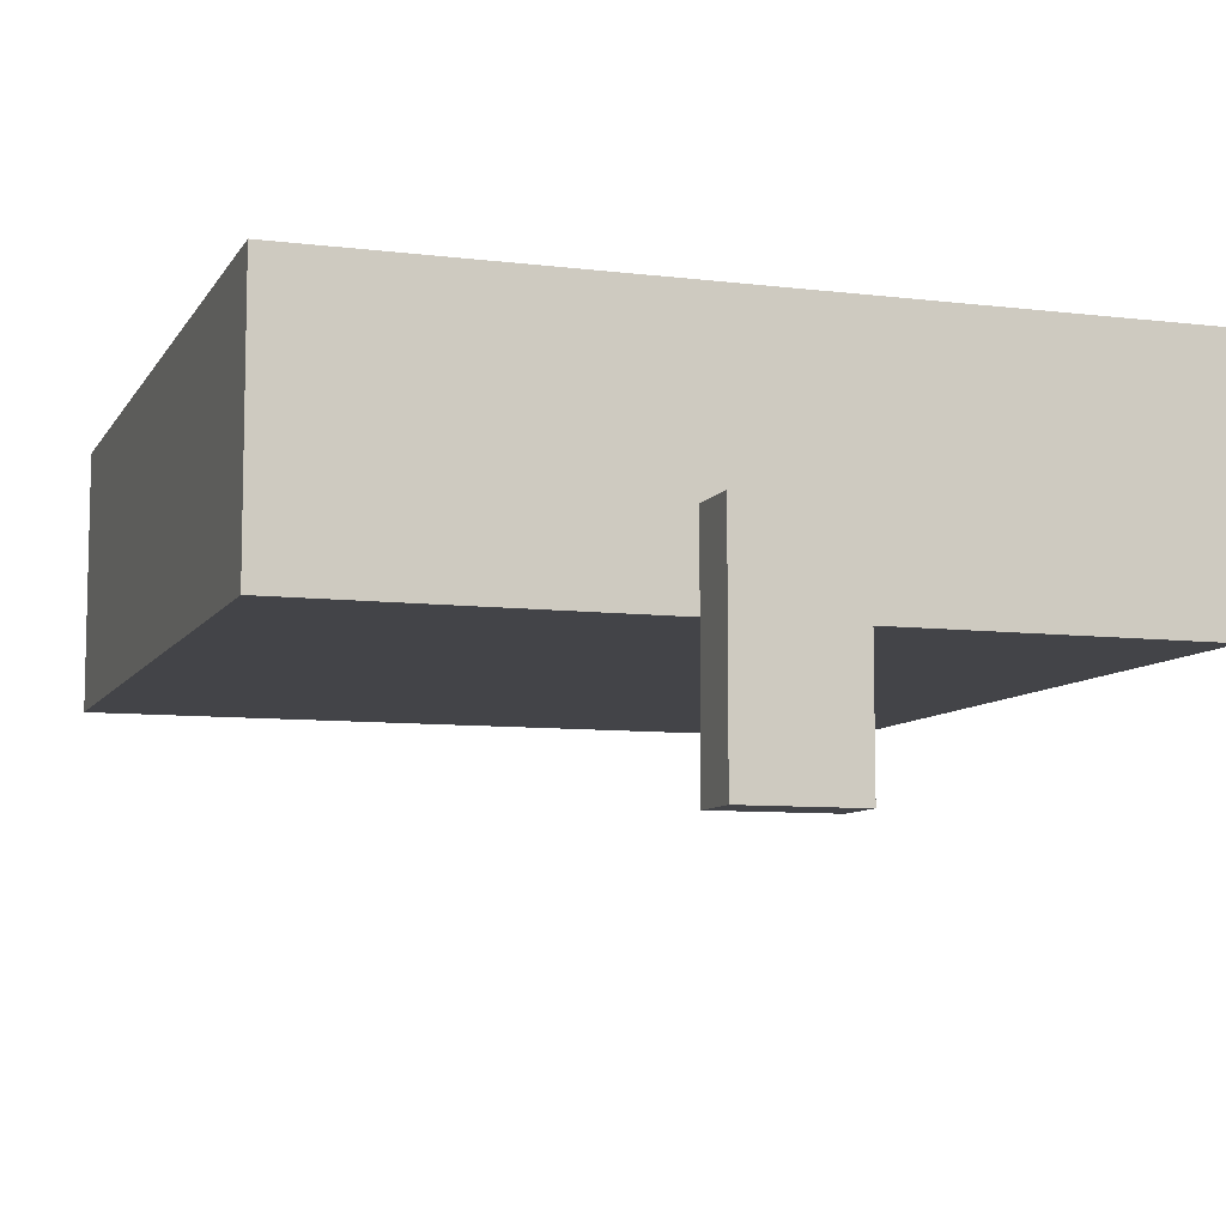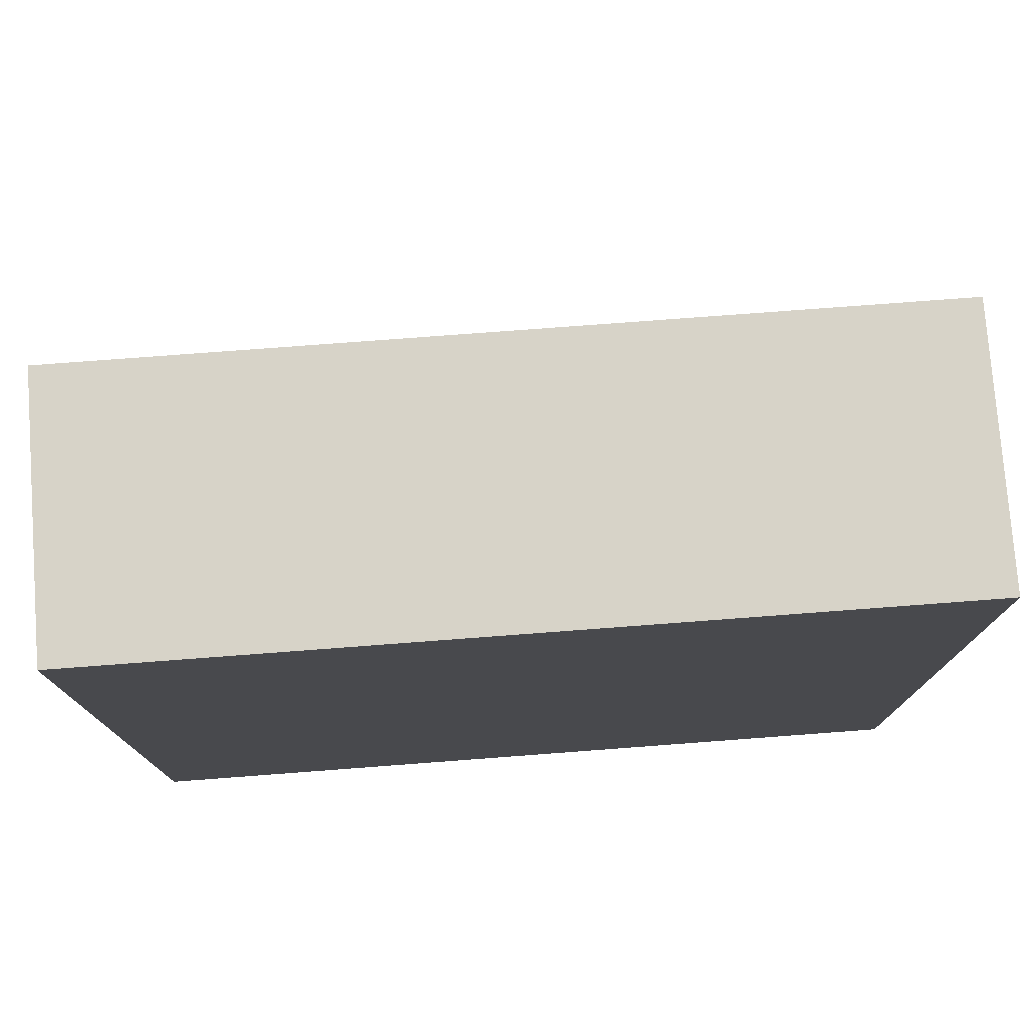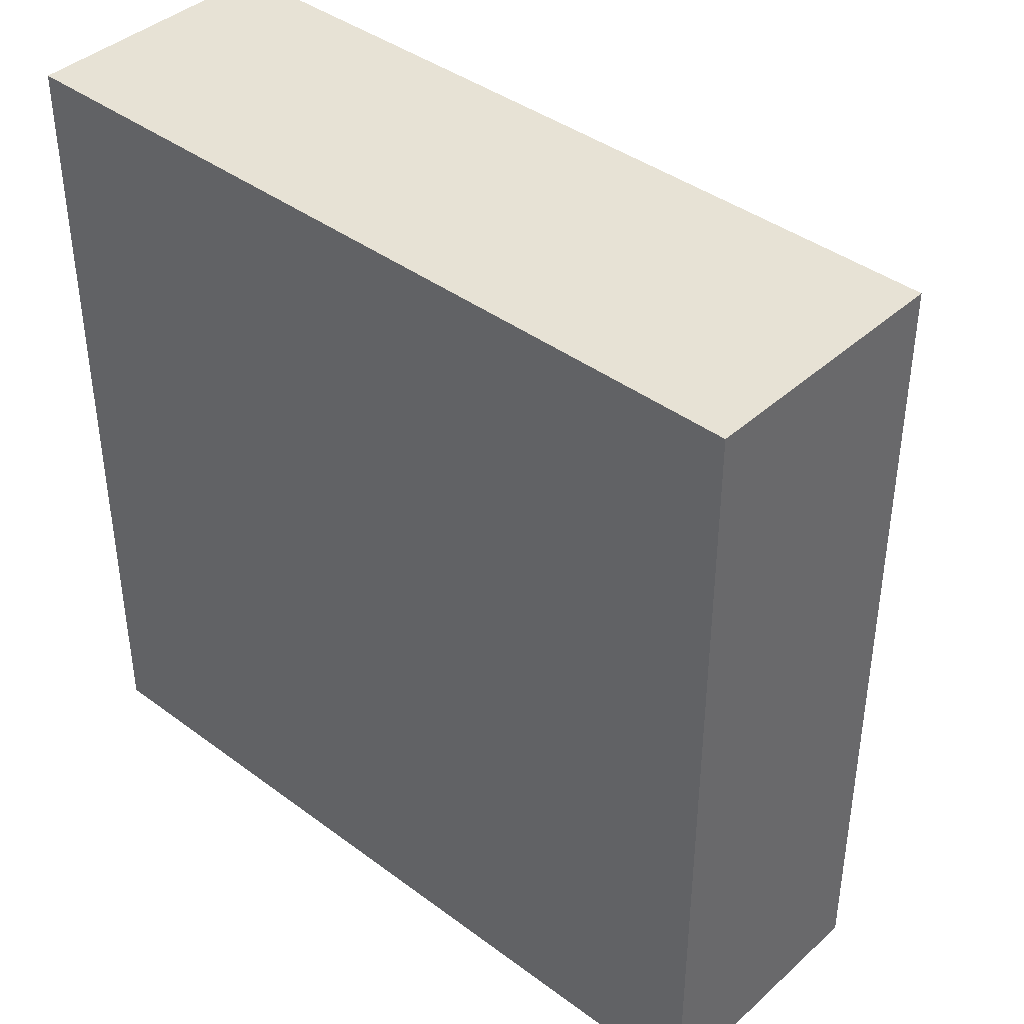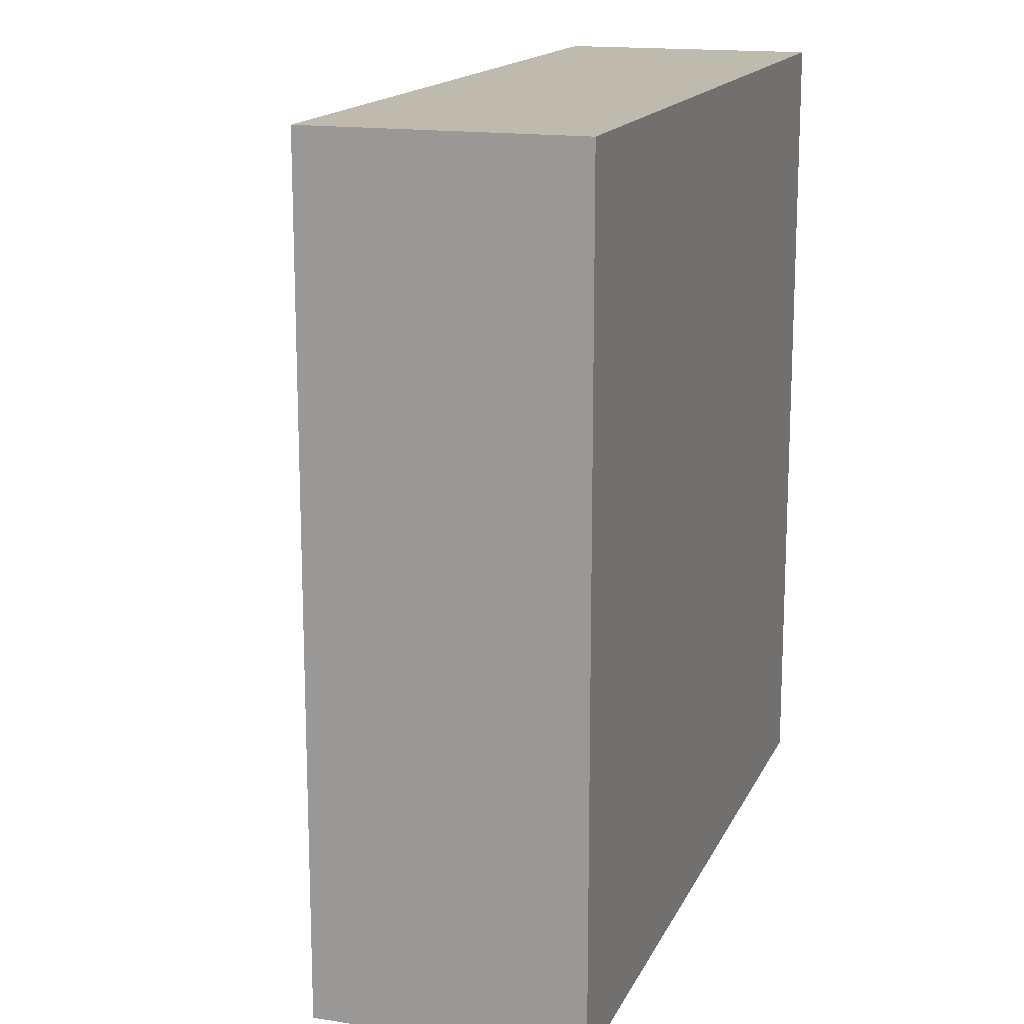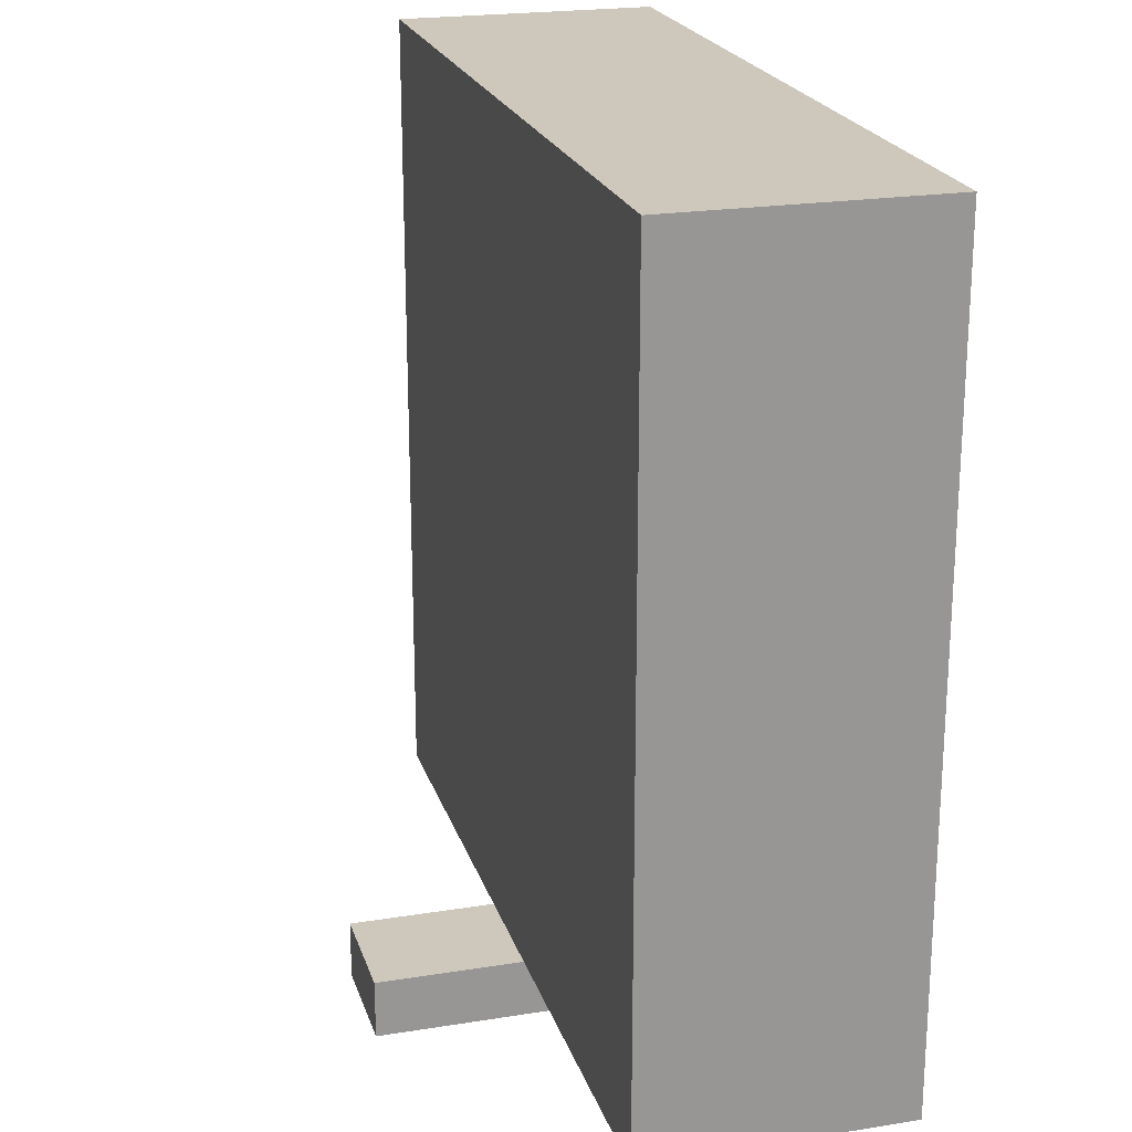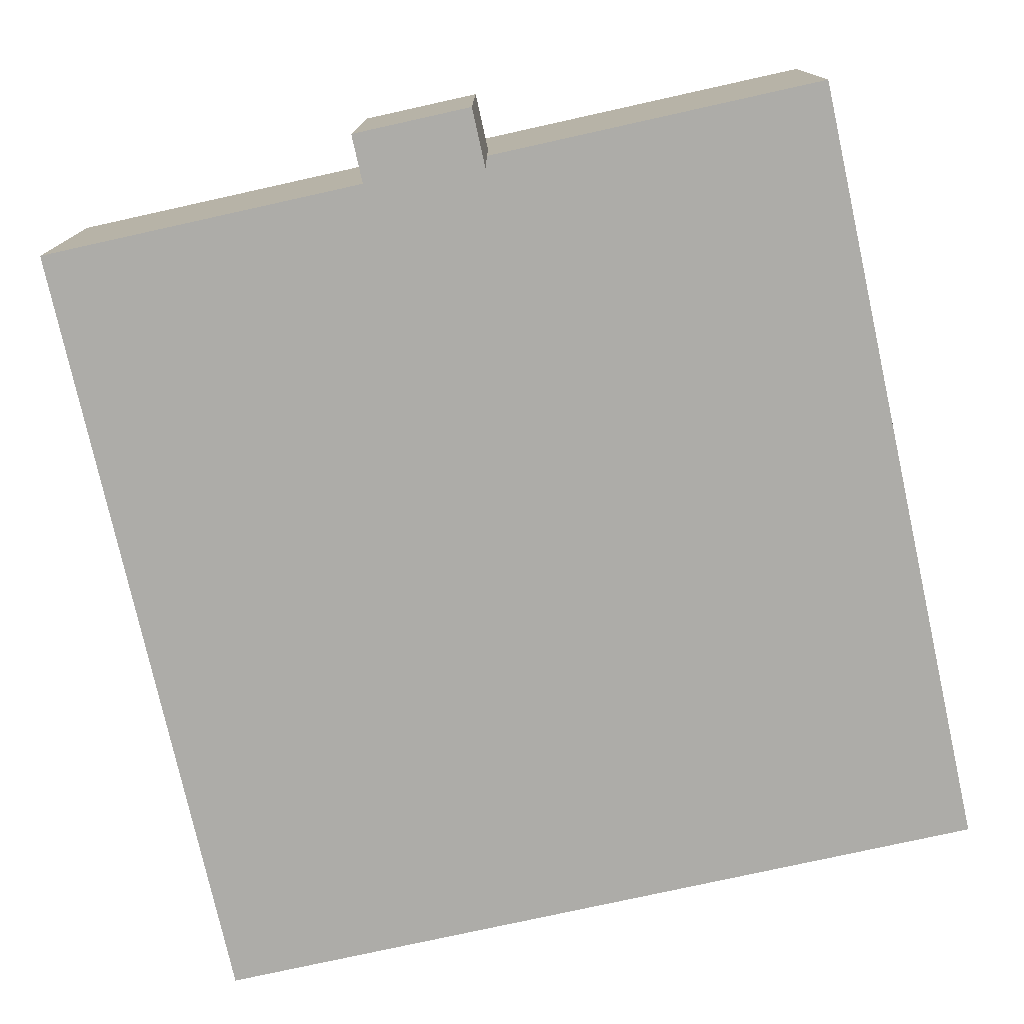
<metadata>
{"format":"obj","ext":"obj","renderer":"f3d","projection":"perspective","resolution":1024,"background":"white","views":[{"elev":-8.3,"azim":161.4,"up":"+Y"},{"elev":77.1,"azim":175.7,"up":"+Z"},{"elev":40.5,"azim":-137.7,"up":"+Z"},{"elev":15.8,"azim":108.2,"up":"+Z"},{"elev":21.9,"azim":74.3,"up":"+Z"},{"elev":-76.7,"azim":-167.5,"up":"+Y"}]}
</metadata>
<code>
o chest.lid
v 0.0625 0.2812 0
v 0.0625 0.2812 -0.875
v 0.9375 0.2812 -0.875
v 0.9375 0.2812 0
v 0.0625 0 0
v 0.0625 0 -0.875
v 0.9375 0 -0.875
v 0.9375 0 0
v 0.4375 0.09375 -0.9375
v 0.4375 -0.1562 -0.9375
v 0.5625 -0.1562 -0.9375
v 0.5625 0.09375 -0.9375
v 0.4375 0.09375 -0.875
v 0.4375 -0.1562 -0.875
v 0.5625 0.09375 -0.875
v 0.5625 -0.1562 -0.875
v 0.5 0.2812 0
v 0.5 0.2812 -0.875
v 0.5 0 0
v 0.5 0 -0.875
v 0.0625 0.03125 0
v 0.0625 0.03125 -0.875
v 0.9375 0.03125 -0.875
v 0.9375 0.03125 0
v 0.5 0.03125 0
v 0.5 0.03125 -0.875
f 12 10 9
f 9 14 13
f 10 16 14
f 11 15 16
f 13 12 9
f 14 15 13
f 23 20 26
f 5 20 19
f 4 18 17
f 17 2 1
f 19 7 8
f 26 6 22
f 18 22 2
f 19 21 5
f 25 1 21
f 21 6 5
f 1 22 21
f 8 25 19
f 24 17 25
f 3 26 18
f 23 8 7
f 3 24 23
f 12 11 10
f 9 10 14
f 10 11 16
f 11 12 15
f 13 15 12
f 14 16 15
f 23 7 20
f 5 6 20
f 4 3 18
f 17 18 2
f 19 20 7
f 26 20 6
f 18 26 22
f 19 25 21
f 25 17 1
f 21 22 6
f 1 2 22
f 8 24 25
f 24 4 17
f 3 23 26
f 23 24 8
f 3 4 24

</code>
